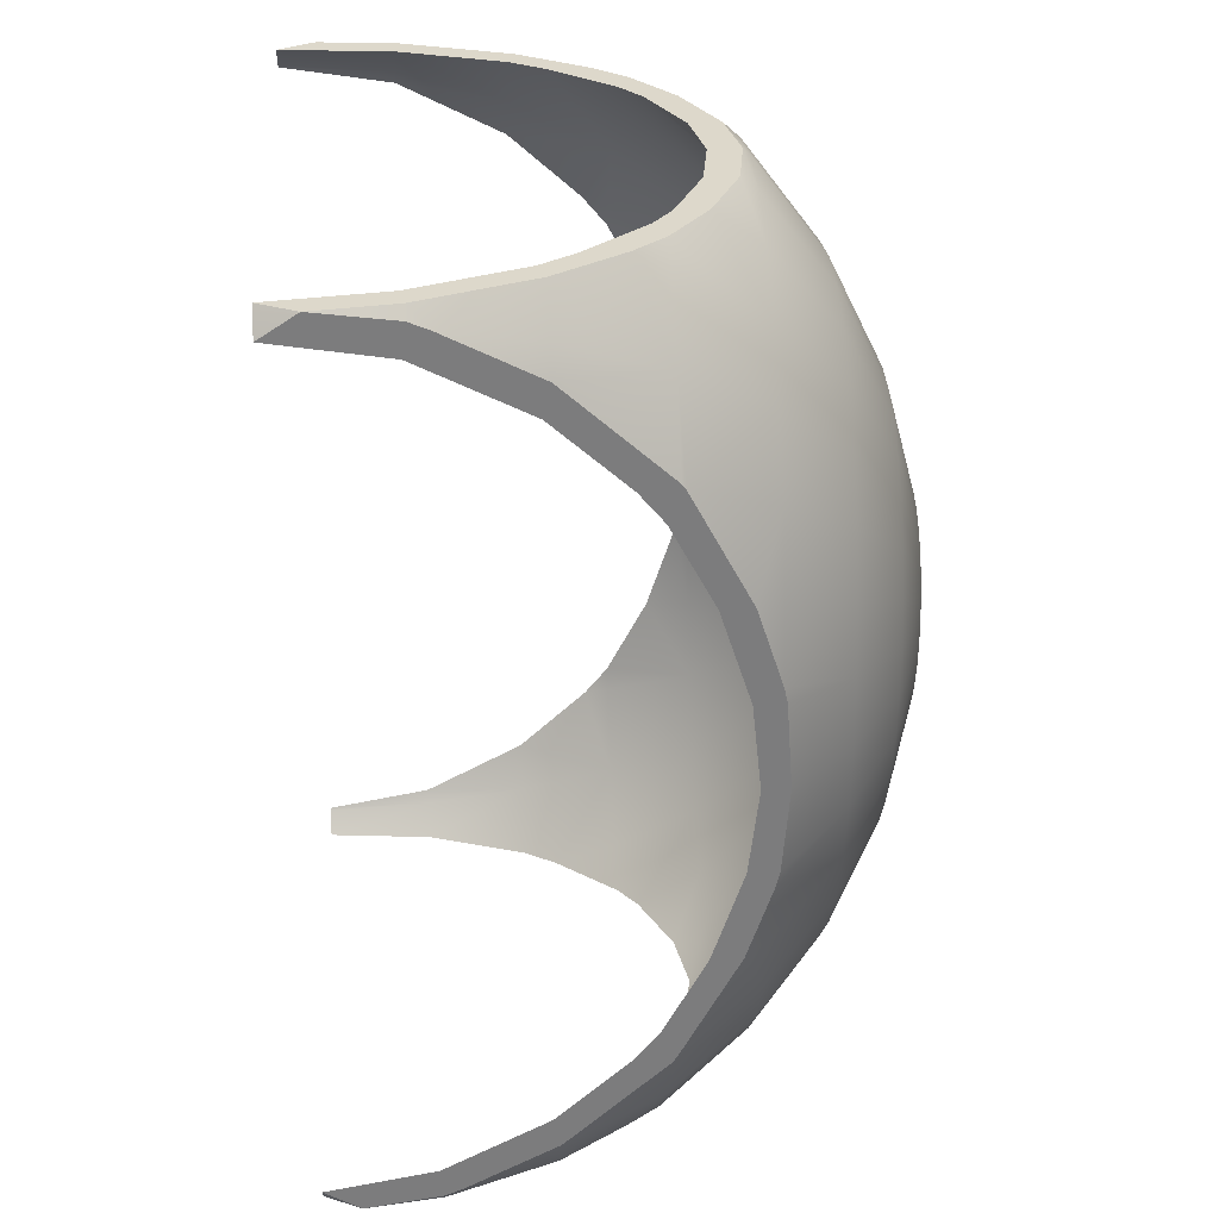
<metadata>
{"format":"obj","ext":"obj","renderer":"f3d","projection":"perspective","resolution":1024,"background":"white","views":[{"elev":31.5,"azim":85.4,"up":"+Z"}]}
</metadata>
<code>
o Sphere.007_0214
v 1.109 0.4102 -2.961
v 1.114 0.4586 -2.861
v 1.119 0.4485 -2.897
v 1.123 0.4322 -2.929
v 1.127 0.4102 -2.958
v 1.119 0.4586 -2.859
v 1.128 0.4485 -2.892
v 1.137 0.4322 -2.923
v 1.145 0.4102 -2.95
v 1.123 0.4586 -2.855
v 1.137 0.4485 -2.885
v 1.15 0.4322 -2.913
v 1.161 0.4102 -2.938
v 1.17 0.3833 -2.958
v 1.127 0.4586 -2.85
v 1.145 0.4485 -2.876
v 1.161 0.4322 -2.9
v 1.176 0.4102 -2.921
v 1.187 0.3833 -2.938
v 1.196 0.3527 -2.95
v 1.13 0.4586 -2.845
v 1.151 0.4485 -2.865
v 1.17 0.4322 -2.884
v 1.187 0.4102 -2.9
v 1.133 0.4586 -2.838
v 1.156 0.4485 -2.852
v 1.177 0.4322 -2.865
v 1.196 0.4102 -2.876
v 1.134 0.4586 -2.831
v 1.159 0.4485 -2.838
v 1.182 0.4322 -2.845
v 1.135 0.4586 -2.824
v 1.16 0.4485 -2.824
v 1.183 0.4322 -2.824
v 1.134 0.4586 -2.816
v 1.159 0.4485 -2.809
v 1.182 0.4322 -2.803
v 1.133 0.4586 -2.809
v 1.156 0.4485 -2.795
v 1.177 0.4322 -2.783
v 1.196 0.4102 -2.771
v 1.13 0.4586 -2.803
v 1.151 0.4485 -2.783
v 1.17 0.4322 -2.764
v 1.187 0.4102 -2.748
v 1.127 0.4586 -2.797
v 1.145 0.4485 -2.771
v 1.161 0.4322 -2.748
v 1.176 0.4102 -2.727
v 1.187 0.3833 -2.71
v 1.196 0.3527 -2.697
v 1.123 0.4586 -2.792
v 1.137 0.4485 -2.762
v 1.15 0.4322 -2.734
v 1.161 0.4102 -2.71
v 1.17 0.3833 -2.69
v 1.119 0.4586 -2.789
v 1.128 0.4485 -2.755
v 1.137 0.4322 -2.724
v 1.145 0.4102 -2.697
v 1.114 0.4586 -2.787
v 1.119 0.4485 -2.751
v 1.123 0.4322 -2.718
v 1.127 0.4102 -2.689
v 1.109 0.4586 -2.786
v 1.109 0.4485 -2.75
v 1.109 0.4322 -2.716
v 1.109 0.4102 -2.687
v 1.103 0.4586 -2.787
v 1.098 0.4485 -2.751
v 1.094 0.4322 -2.718
v 1.09 0.4102 -2.689
v 1.098 0.4586 -2.789
v 1.089 0.4485 -2.755
v 1.08 0.4322 -2.724
v 1.072 0.4102 -2.697
v 1.094 0.4586 -2.792
v 1.08 0.4485 -2.762
v 1.067 0.4322 -2.734
v 1.056 0.4102 -2.71
v 1.047 0.3833 -2.69
v 1.109 0.462 -2.824
v 1.09 0.4586 -2.797
v 1.072 0.4485 -2.771
v 1.056 0.4322 -2.748
v 1.041 0.4102 -2.727
v 1.03 0.3833 -2.71
v 1.021 0.3527 -2.697
v 1.087 0.4586 -2.803
v 1.066 0.4485 -2.783
v 1.047 0.4322 -2.764
v 1.03 0.4102 -2.748
v 1.084 0.4586 -2.809
v 1.061 0.4485 -2.795
v 1.04 0.4322 -2.783
v 1.021 0.4102 -2.771
v 1.083 0.4586 -2.816
v 1.058 0.4485 -2.809
v 1.035 0.4322 -2.803
v 1.082 0.4586 -2.824
v 1.057 0.4485 -2.824
v 1.034 0.4322 -2.824
v 1.083 0.4586 -2.831
v 1.058 0.4485 -2.838
v 1.035 0.4322 -2.845
v 1.084 0.4586 -2.838
v 1.061 0.4485 -2.852
v 1.04 0.4322 -2.865
v 1.021 0.4102 -2.876
v 1.087 0.4586 -2.845
v 1.066 0.4485 -2.865
v 1.047 0.4322 -2.884
v 1.03 0.4102 -2.9
v 1.09 0.4586 -2.85
v 1.072 0.4485 -2.876
v 1.056 0.4322 -2.9
v 1.041 0.4102 -2.921
v 1.03 0.3833 -2.938
v 1.021 0.3527 -2.95
v 1.094 0.4586 -2.855
v 1.08 0.4485 -2.885
v 1.067 0.4322 -2.913
v 1.056 0.4102 -2.938
v 1.047 0.3833 -2.958
v 1.098 0.4586 -2.859
v 1.089 0.4485 -2.892
v 1.08 0.4322 -2.923
v 1.072 0.4102 -2.95
v 1.103 0.4586 -2.861
v 1.098 0.4485 -2.897
v 1.094 0.4322 -2.929
v 1.09 0.4102 -2.958
v 1.109 0.4586 -2.862
v 1.109 0.4485 -2.898
v 1.109 0.4322 -2.931
v 1.109 0.4082 -2.963
v 1.128 0.4052 -2.963
v 1.186 0.3527 -2.685
v 1.201 0.3254 -2.691
v 1.044 0.3735 -2.963
v 1.031 0.3527 -2.963
v 1.016 0.4102 -2.855
v 1.201 0.4112 -2.797
v 1.016 0.3254 -2.957
v 1.201 0.4102 -2.792
v 1.016 0.4024 -2.879
v 1.089 0.4052 -2.685
v 1.148 0.3955 -2.963
v 1.201 0.3195 -2.688
v 1.016 0.3195 -2.959
v 1.019 0.3195 -2.963
v 1.198 0.3195 -2.685
v 1.069 0.3955 -2.685
v 1.016 0.3833 -2.733
v 1.016 0.3846 -2.735
v 1.201 0.2961 -2.685
v 1.201 0.4024 -2.769
v 1.069 0.3955 -2.963
v 1.053 0.3833 -2.963
v 1.201 0.3833 -2.914
v 1.201 0.3846 -2.913
v 1.053 0.3833 -2.685
v 1.164 0.3833 -2.963
v 1.016 0.3846 -2.913
v 1.016 0.4024 -2.769
v 1.201 0.3527 -2.943
v 1.201 0.3846 -2.735
v 1.201 0.3527 -2.705
v 1.016 0.4102 -2.792
v 1.016 0.4112 -2.797
v 1.044 0.3735 -2.685
v 1.173 0.3735 -2.963
v 1.201 0.3254 -2.957
v 1.186 0.3527 -2.963
v 1.016 0.3833 -2.914
v 1.201 0.3195 -2.959
v 1.198 0.3195 -2.963
v 1.201 0.4024 -2.879
v 1.201 0.4102 -2.855
v 1.201 0.4112 -2.85
v 1.016 0.3527 -2.943
v 1.089 0.4052 -2.963
v 1.201 0.3833 -2.733
v 1.201 0.2961 -2.963
v 1.164 0.3833 -2.685
v 1.148 0.3955 -2.685
v 1.173 0.3735 -2.685
v 1.016 0.2961 -2.963
v 1.016 0.4132 -2.824
v 1.031 0.3527 -2.685
v 1.128 0.4052 -2.685
v 1.016 0.4112 -2.85
v 1.016 0.3195 -2.688
v 1.016 0.3254 -2.691
v 1.019 0.3195 -2.685
v 1.201 0.4132 -2.824
v 1.016 0.2961 -2.685
v 1.109 0.4082 -2.685
v 1.016 0.3527 -2.705
v 1.109 0.4527 -2.86
v 1.109 0.4059 -2.956
v 1.113 0.4527 -2.86
v 1.118 0.443 -2.894
v 1.123 0.4272 -2.926
v 1.126 0.4059 -2.954
v 1.118 0.4527 -2.858
v 1.127 0.443 -2.89
v 1.136 0.4272 -2.92
v 1.144 0.4059 -2.946
v 1.123 0.4527 -2.854
v 1.136 0.443 -2.883
v 1.148 0.4272 -2.91
v 1.159 0.4059 -2.934
v 1.168 0.38 -2.953
v 1.126 0.4527 -2.85
v 1.144 0.443 -2.874
v 1.159 0.4272 -2.897
v 1.173 0.4059 -2.917
v 1.185 0.38 -2.934
v 1.193 0.3504 -2.946
v 1.198 0.3184 -2.954
v 1.2 0.285 -2.956
v 1.13 0.4527 -2.844
v 1.15 0.443 -2.864
v 1.168 0.4272 -2.882
v 1.185 0.4059 -2.897
v 1.198 0.38 -2.91
v 1.132 0.4527 -2.838
v 1.154 0.443 -2.851
v 1.175 0.4272 -2.864
v 1.193 0.4059 -2.874
v 1.133 0.4527 -2.831
v 1.157 0.443 -2.838
v 1.179 0.4272 -2.844
v 1.198 0.4059 -2.85
v 1.134 0.4527 -2.824
v 1.158 0.443 -2.824
v 1.18 0.4272 -2.824
v 1.2 0.4059 -2.824
v 1.133 0.4527 -2.817
v 1.157 0.443 -2.81
v 1.179 0.4272 -2.803
v 1.198 0.4059 -2.798
v 1.132 0.4527 -2.81
v 1.154 0.443 -2.796
v 1.175 0.4272 -2.784
v 1.193 0.4059 -2.773
v 1.13 0.4527 -2.803
v 1.15 0.443 -2.784
v 1.168 0.4272 -2.766
v 1.185 0.4059 -2.75
v 1.198 0.38 -2.737
v 1.126 0.4527 -2.798
v 1.144 0.443 -2.773
v 1.159 0.4272 -2.75
v 1.173 0.4059 -2.73
v 1.185 0.38 -2.714
v 1.193 0.3504 -2.701
v 1.198 0.3184 -2.694
v 1.2 0.285 -2.691
v 1.123 0.4527 -2.793
v 1.136 0.443 -2.764
v 1.148 0.4272 -2.737
v 1.159 0.4059 -2.714
v 1.168 0.38 -2.694
v 1.118 0.4527 -2.79
v 1.127 0.443 -2.758
v 1.136 0.4272 -2.728
v 1.144 0.4059 -2.701
v 1.113 0.4527 -2.788
v 1.118 0.443 -2.753
v 1.123 0.4272 -2.722
v 1.126 0.4059 -2.694
v 1.109 0.4527 -2.787
v 1.109 0.443 -2.752
v 1.109 0.4272 -2.72
v 1.109 0.4059 -2.691
v 1.104 0.4527 -2.788
v 1.099 0.443 -2.753
v 1.094 0.4272 -2.722
v 1.091 0.4059 -2.694
v 1.099 0.4527 -2.79
v 1.09 0.443 -2.758
v 1.081 0.4272 -2.728
v 1.073 0.4059 -2.701
v 1.094 0.4527 -2.793
v 1.081 0.443 -2.764
v 1.069 0.4272 -2.737
v 1.058 0.4059 -2.714
v 1.049 0.38 -2.694
v 1.109 0.114 -2.824
v 1.091 0.4527 -2.798
v 1.073 0.443 -2.773
v 1.058 0.4272 -2.75
v 1.044 0.4059 -2.73
v 1.032 0.38 -2.714
v 1.024 0.3504 -2.701
v 1.019 0.3184 -2.694
v 1.017 0.285 -2.691
v 1.109 0.456 -2.824
v 1.087 0.4527 -2.803
v 1.067 0.443 -2.784
v 1.049 0.4272 -2.766
v 1.032 0.4059 -2.75
v 1.019 0.38 -2.737
v 1.085 0.4527 -2.81
v 1.063 0.443 -2.796
v 1.042 0.4272 -2.784
v 1.024 0.4059 -2.773
v 1.084 0.4527 -2.817
v 1.06 0.443 -2.81
v 1.038 0.4272 -2.803
v 1.019 0.4059 -2.798
v 1.083 0.4527 -2.824
v 1.059 0.443 -2.824
v 1.037 0.4272 -2.824
v 1.017 0.4059 -2.824
v 1.084 0.4527 -2.831
v 1.06 0.443 -2.838
v 1.038 0.4272 -2.844
v 1.019 0.4059 -2.85
v 1.085 0.4527 -2.838
v 1.063 0.443 -2.851
v 1.042 0.4272 -2.864
v 1.024 0.4059 -2.874
v 1.087 0.4527 -2.844
v 1.067 0.443 -2.864
v 1.049 0.4272 -2.882
v 1.032 0.4059 -2.897
v 1.019 0.38 -2.91
v 1.091 0.4527 -2.85
v 1.073 0.443 -2.874
v 1.058 0.4272 -2.897
v 1.044 0.4059 -2.917
v 1.032 0.38 -2.934
v 1.024 0.3504 -2.946
v 1.019 0.3184 -2.954
v 1.017 0.285 -2.956
v 1.094 0.4527 -2.854
v 1.081 0.443 -2.883
v 1.069 0.4272 -2.91
v 1.058 0.4059 -2.934
v 1.049 0.38 -2.953
v 1.099 0.4527 -2.858
v 1.09 0.443 -2.89
v 1.081 0.4272 -2.92
v 1.073 0.4059 -2.946
v 1.104 0.4527 -2.86
v 1.099 0.443 -2.894
v 1.094 0.4272 -2.926
v 1.091 0.4059 -2.954
v 1.109 0.443 -2.895
v 1.109 0.4272 -2.928
v 1.109 0.3988 -2.963
v 1.128 0.3958 -2.963
v 1.148 0.3861 -2.963
v 1.191 0.3184 -2.685
v 1.026 0.3184 -2.963
v 1.195 0.285 -2.685
v 1.201 0.4052 -2.824
v 1.016 0.393 -2.879
v 1.016 0.38 -2.904
v 1.089 0.3958 -2.685
v 1.201 0.4023 -2.797
v 1.156 0.38 -2.963
v 1.069 0.3861 -2.685
v 1.022 0.285 -2.963
v 1.016 0.3726 -2.913
v 1.016 0.3726 -2.735
v 1.016 0.3504 -2.714
v 1.173 0.3608 -2.963
v 1.201 0.3504 -2.933
v 1.201 0.3726 -2.913
v 1.016 0.3184 -2.698
v 1.016 0.3504 -2.933
v 1.201 0.393 -2.769
v 1.201 0.3184 -2.95
v 1.179 0.3504 -2.963
v 1.061 0.38 -2.685
v 1.191 0.3184 -2.963
v 1.201 0.285 -2.955
v 1.016 0.3184 -2.95
v 1.044 0.3608 -2.685
v 1.016 0.393 -2.769
v 1.201 0.38 -2.744
v 1.016 0.38 -2.744
v 1.069 0.3861 -2.963
v 1.061 0.38 -2.963
v 1.195 0.285 -2.963
v 1.156 0.38 -2.685
v 1.148 0.3861 -2.685
v 1.016 0.285 -2.955
v 1.044 0.3608 -2.963
v 1.173 0.3608 -2.685
v 1.201 0.3726 -2.735
v 1.201 0.285 -2.692
v 1.038 0.3504 -2.685
v 1.201 0.38 -2.904
v 1.201 0.393 -2.879
v 1.089 0.3958 -2.963
v 1.128 0.3958 -2.685
v 1.026 0.3184 -2.685
v 1.016 0.4023 -2.797
v 1.201 0.3504 -2.714
v 1.022 0.285 -2.685
v 1.201 0.3184 -2.698
v 1.201 0.4023 -2.85
v 1.179 0.3504 -2.685
v 1.016 0.4052 -2.824
v 1.109 0.3988 -2.685
v 1.038 0.3504 -2.963
v 1.016 0.4023 -2.85
v 1.016 0.285 -2.692
f 136 5 137
f 133 82 2
f 134 2 3
f 135 3 4
f 135 5 1
f 4 9 5
f 9 137 5
f 2 82 6
f 3 6 7
f 3 8 4
f 6 82 10
f 6 11 7
f 7 12 8
f 9 12 13
f 13 163 148
f 163 14 172
f 13 17 18
f 13 19 14
f 19 174 172
f 173 176 177
f 177 176 184
f 10 82 15
f 10 16 11
f 11 17 12
f 15 82 21
f 15 22 16
f 16 23 17
f 17 24 18
f 18 24 161
f 166 19 160
f 173 20 166
f 24 178 161
f 21 82 25
f 21 26 22
f 22 27 23
f 23 28 24
f 25 82 29
f 25 30 26
f 26 31 27
f 31 180 179
f 178 28 179
f 29 82 32
f 29 33 30
f 30 34 31
f 31 196 180
f 32 36 33
f 34 36 37
f 196 37 143
f 32 82 35
f 35 82 38
f 35 39 36
f 36 40 37
f 40 41 145
f 41 157 145
f 39 44 40
f 40 45 41
f 157 45 167
f 38 82 42
f 38 43 39
f 51 139 168
f 42 82 46
f 42 47 43
f 43 48 44
f 45 48 49
f 50 167 49
f 50 168 183
f 47 54 48
f 49 54 55
f 49 56 50
f 50 56 187
f 139 51 138
f 152 156 149
f 46 82 52
f 47 52 53
f 52 82 57
f 52 58 53
f 53 59 54
f 55 59 60
f 55 60 186
f 187 56 185
f 60 63 64
f 60 191 186
f 57 82 61
f 57 62 58
f 58 63 59
f 61 82 65
f 61 66 62
f 62 67 63
f 64 67 68
f 64 198 191
f 68 71 72
f 198 72 147
f 65 82 69
f 65 70 66
f 66 71 67
f 69 82 73
f 69 74 70
f 70 75 71
f 72 75 76
f 147 76 153
f 80 81 162
f 81 171 162
f 73 82 77
f 73 78 74
f 74 79 75
f 76 79 80
f 77 84 78
f 78 85 79
f 80 85 86
f 80 87 81
f 87 88 190
f 194 195 190
f 195 193 197
f 77 82 83
f 87 199 88
f 199 194 88
f 83 82 89
f 83 90 84
f 84 91 85
f 86 91 92
f 86 92 155
f 89 94 90
f 90 95 91
f 92 95 96
f 92 165 155
f 89 82 93
f 93 82 97
f 93 98 94
f 94 99 95
f 99 170 169
f 169 165 96
f 98 102 99
f 99 189 170
f 97 82 100
f 97 101 98
f 100 82 103
f 100 104 101
f 101 105 102
f 105 189 102
f 105 107 108
f 108 109 142
f 142 109 146
f 103 82 106
f 103 107 104
f 106 82 110
f 106 111 107
f 107 112 108
f 109 112 113
f 113 146 109
f 113 116 117
f 118 175 164
f 118 181 175
f 181 119 144
f 110 82 114
f 110 115 111
f 111 116 112
f 151 188 150
f 114 82 120
f 114 121 115
f 115 122 116
f 117 122 123
f 117 124 118
f 118 140 141
f 151 144 141
f 123 158 159
f 159 140 124
f 120 82 125
f 120 126 121
f 122 126 127
f 123 127 128
f 125 82 129
f 125 130 126
f 127 130 131
f 128 131 132
f 128 182 158
f 132 136 182
f 129 82 133
f 129 134 130
f 130 135 131
f 132 135 1
f 200 202 300
f 352 202 200
f 353 203 352
f 201 204 353
f 354 205 201
f 202 206 300
f 207 202 203
f 208 203 204
f 205 208 204
f 355 209 205
f 207 210 206
f 208 211 207
f 209 212 208
f 365 214 213
f 365 371 214
f 206 210 300
f 371 220 219
f 380 220 378
f 389 221 380
f 210 215 300
f 216 210 211
f 217 211 212
f 218 212 213
f 219 213 214
f 225 216 217
f 226 217 218
f 227 218 219
f 373 227 219
f 377 220 221
f 381 221 222
f 215 223 300
f 224 215 216
f 223 228 300
f 229 223 224
f 230 224 225
f 231 225 226
f 399 231 226
f 373 398 227
f 234 229 230
f 235 230 231
f 407 231 399
f 228 232 300
f 229 232 228
f 232 236 300
f 237 232 233
f 238 233 234
f 239 234 235
f 360 235 407
f 243 238 239
f 360 243 239
f 236 240 300
f 241 236 237
f 242 237 238
f 240 244 300
f 245 240 241
f 246 241 242
f 247 242 243
f 364 247 243
f 385 252 251
f 252 385 395
f 244 248 300
f 249 244 245
f 250 245 246
f 251 246 247
f 248 253 300
f 254 248 249
f 255 249 250
f 256 250 251
f 257 251 252
f 404 258 257
f 258 406 259
f 259 396 260
f 265 256 257
f 394 257 258
f 357 258 259
f 359 259 260
f 253 261 300
f 262 253 254
f 263 254 255
f 264 255 256
f 267 261 262
f 268 262 263
f 269 263 264
f 391 269 264
f 394 390 265
f 261 266 300
f 266 270 300
f 271 266 267
f 272 267 268
f 273 268 269
f 401 269 391
f 271 274 270
f 272 275 271
f 273 276 272
f 410 273 401
f 270 274 300
f 274 278 300
f 279 274 275
f 280 275 276
f 281 276 277
f 410 281 277
f 284 279 280
f 285 280 281
f 363 285 281
f 278 282 300
f 283 278 279
f 282 286 300
f 287 282 283
f 284 287 283
f 285 288 284
f 379 290 289
f 290 379 383
f 289 294 288
f 290 295 289
f 296 383 297
f 297 402 298
f 298 405 299
f 286 292 300
f 293 286 287
f 294 287 288
f 413 298 299
f 292 301 300
f 302 292 293
f 294 302 293
f 295 303 294
f 305 295 296
f 369 305 296
f 374 297 298
f 304 308 303
f 384 309 304
f 386 305 369
f 301 306 300
f 307 301 302
f 308 302 303
f 306 310 300
f 311 306 307
f 312 307 308
f 309 312 308
f 403 309 384
f 409 313 403
f 310 314 300
f 315 310 311
f 312 315 311
f 313 316 312
f 314 318 300
f 319 314 315
f 320 315 316
f 317 320 316
f 409 321 317
f 412 325 321
f 318 322 300
f 323 318 319
f 324 319 320
f 321 324 320
f 327 322 323
f 328 323 324
f 325 328 324
f 362 330 329
f 362 368 330
f 322 326 300
f 375 336 335
f 382 336 375
f 392 337 382
f 326 331 300
f 332 326 327
f 333 327 328
f 329 333 328
f 335 329 330
f 341 332 333
f 334 341 333
f 343 334 335
f 393 343 335
f 358 336 337
f 367 337 338
f 331 339 300
f 340 331 332
f 339 344 300
f 345 339 340
f 346 340 341
f 342 346 341
f 387 347 342
f 388 343 393
f 350 345 346
f 347 350 346
f 400 347 387
f 344 348 300
f 349 344 345
f 348 200 300
f 349 200 348
f 353 349 350
f 351 353 350
f 354 351 400
f 222 184 381
f 260 156 359
f 299 197 413
f 338 188 367
f 354 400 182
f 143 364 360
f 147 363 410
f 369 370 199
f 136 1 5
f 134 133 2
f 135 134 3
f 135 4 5
f 4 8 9
f 9 148 137
f 3 2 6
f 3 7 8
f 6 10 11
f 7 11 12
f 9 8 12
f 148 9 13
f 13 14 163
f 13 12 17
f 13 18 19
f 172 14 19
f 19 20 174
f 177 174 173
f 174 20 173
f 10 15 16
f 11 16 17
f 15 21 22
f 16 22 23
f 17 23 24
f 160 19 161
f 19 18 161
f 166 20 19
f 24 28 178
f 21 25 26
f 22 26 27
f 23 27 28
f 25 29 30
f 26 30 31
f 179 28 27
f 27 31 179
f 29 32 33
f 30 33 34
f 31 34 196
f 32 35 36
f 34 33 36
f 196 34 37
f 35 38 39
f 36 39 40
f 145 143 37
f 37 40 145
f 39 43 44
f 40 44 45
f 157 41 45
f 38 42 43
f 42 46 47
f 43 47 48
f 45 44 48
f 183 167 50
f 167 45 49
f 50 51 168
f 47 53 54
f 49 48 54
f 49 55 56
f 187 138 50
f 138 51 50
f 138 152 139
f 152 149 139
f 47 46 52
f 52 57 58
f 53 58 59
f 55 54 59
f 186 185 55
f 185 56 55
f 60 59 63
f 60 64 191
f 57 61 62
f 58 62 63
f 61 65 66
f 62 66 67
f 64 63 67
f 64 68 198
f 68 67 71
f 198 68 72
f 65 69 70
f 66 70 71
f 69 73 74
f 70 74 75
f 72 71 75
f 147 72 76
f 162 153 80
f 153 76 80
f 73 77 78
f 74 78 79
f 76 75 79
f 77 83 84
f 78 84 85
f 80 79 85
f 80 86 87
f 190 171 87
f 171 81 87
f 190 88 194
f 194 193 195
f 87 154 199
f 83 89 90
f 84 90 91
f 86 85 91
f 154 87 155
f 87 86 155
f 89 93 94
f 90 94 95
f 92 91 95
f 92 96 165
f 93 97 98
f 94 98 99
f 169 96 95
f 95 99 169
f 98 101 102
f 99 102 189
f 97 100 101
f 100 103 104
f 101 104 105
f 105 192 189
f 105 104 107
f 192 105 142
f 105 108 142
f 103 106 107
f 106 110 111
f 107 111 112
f 109 108 112
f 113 164 146
f 113 112 116
f 164 113 117
f 117 118 164
f 118 119 181
f 110 114 115
f 111 115 116
f 114 120 121
f 115 121 122
f 117 116 122
f 117 123 124
f 141 119 118
f 118 124 140
f 150 144 151
f 144 119 141
f 159 124 123
f 123 128 158
f 120 125 126
f 122 121 126
f 123 122 127
f 125 129 130
f 127 126 130
f 128 127 131
f 128 132 182
f 132 1 136
f 129 133 134
f 130 134 135
f 132 131 135
f 352 203 202
f 353 204 203
f 201 205 204
f 354 355 205
f 207 206 202
f 208 207 203
f 205 209 208
f 355 356 209
f 207 211 210
f 208 212 211
f 209 213 212
f 213 209 356
f 356 365 213
f 219 214 371
f 371 378 220
f 380 221 220
f 389 222 221
f 216 215 210
f 217 216 211
f 218 217 212
f 219 218 213
f 225 224 216
f 226 225 217
f 227 226 218
f 220 372 219
f 372 373 219
f 377 372 220
f 381 377 221
f 224 223 215
f 229 228 223
f 230 229 224
f 231 230 225
f 227 398 226
f 398 399 226
f 234 233 229
f 235 234 230
f 407 235 231
f 229 233 232
f 237 236 232
f 238 237 233
f 239 238 234
f 360 239 235
f 243 242 238
f 360 364 243
f 241 240 236
f 242 241 237
f 245 244 240
f 246 245 241
f 247 246 242
f 364 376 247
f 247 376 251
f 376 385 251
f 249 248 244
f 250 249 245
f 251 250 246
f 254 253 248
f 255 254 249
f 256 255 250
f 257 256 251
f 252 395 257
f 395 404 257
f 258 404 406
f 259 406 396
f 265 264 256
f 258 408 394
f 394 265 257
f 357 408 258
f 359 357 259
f 262 261 253
f 263 262 254
f 264 263 255
f 267 266 261
f 268 267 262
f 269 268 263
f 265 390 264
f 390 391 264
f 271 270 266
f 272 271 267
f 273 272 268
f 401 273 269
f 271 275 274
f 272 276 275
f 273 277 276
f 410 277 273
f 279 278 274
f 280 279 275
f 281 280 276
f 410 363 281
f 284 283 279
f 285 284 280
f 363 366 285
f 283 282 278
f 287 286 282
f 284 288 287
f 285 289 288
f 285 366 289
f 366 379 289
f 289 295 294
f 290 296 295
f 290 383 296
f 383 397 297
f 297 397 402
f 298 402 405
f 293 292 286
f 294 293 287
f 413 374 298
f 302 301 292
f 294 303 302
f 295 304 303
f 305 304 295
f 296 297 370
f 370 369 296
f 374 370 297
f 304 309 308
f 304 305 386
f 386 384 304
f 307 306 301
f 308 307 302
f 311 310 306
f 312 311 307
f 309 313 312
f 403 313 309
f 409 317 313
f 315 314 310
f 312 316 315
f 313 317 316
f 319 318 314
f 320 319 315
f 317 321 320
f 409 412 321
f 412 361 325
f 323 322 318
f 324 323 319
f 321 325 324
f 327 326 322
f 328 327 323
f 325 329 328
f 329 325 361
f 361 362 329
f 335 330 368
f 368 375 335
f 382 337 336
f 392 338 337
f 332 331 326
f 333 332 327
f 329 334 333
f 335 334 329
f 341 340 332
f 334 342 341
f 343 342 334
f 335 336 393
f 336 411 393
f 358 411 336
f 367 358 337
f 340 339 331
f 345 344 339
f 346 345 340
f 342 347 346
f 342 343 388
f 388 387 342
f 350 349 345
f 347 351 350
f 400 351 347
f 349 348 344
f 349 352 200
f 353 352 349
f 351 201 353
f 354 201 351
f 222 389 184
f 260 396 156
f 299 405 197
f 338 392 188
f 159 158 388
f 158 182 400
f 388 158 387
f 182 136 354
f 136 137 354
f 137 148 355
f 148 163 365
f 163 172 365
f 172 174 371
f 174 177 380
f 177 184 380
f 184 389 380
f 380 378 174
f 140 159 388
f 151 141 358
f 141 140 393
f 358 141 411
f 367 188 358
f 188 151 358
f 174 378 371
f 411 141 393
f 172 371 365
f 388 393 140
f 148 365 356
f 148 356 355
f 387 158 400
f 137 355 354
f 180 196 360
f 196 143 360
f 143 145 364
f 145 157 364
f 157 167 385
f 167 183 385
f 183 168 395
f 168 139 404
f 395 168 404
f 139 149 406
f 149 156 406
f 156 396 406
f 406 404 139
f 179 180 407
f 407 180 360
f 161 178 398
f 178 179 407
f 398 178 399
f 166 160 373
f 160 161 398
f 373 160 398
f 176 173 377
f 173 166 372
f 381 184 377
f 184 176 377
f 173 372 377
f 372 166 373
f 183 395 385
f 157 385 376
f 157 376 364
f 399 178 407
f 147 153 363
f 153 162 379
f 363 153 366
f 162 171 379
f 171 190 383
f 190 195 402
f 195 197 402
f 197 405 402
f 402 397 190
f 198 147 410
f 186 191 401
f 191 198 410
f 401 191 410
f 187 185 390
f 185 186 390
f 390 186 391
f 152 138 357
f 138 187 394
f 357 138 408
f 359 156 357
f 156 152 357
f 391 186 401
f 190 397 383
f 408 138 394
f 171 383 379
f 390 394 187
f 379 366 153
f 199 154 369
f 154 155 386
f 369 154 386
f 155 165 386
f 165 169 403
f 384 165 403
f 169 170 403
f 170 189 409
f 403 170 409
f 189 192 409
f 192 142 412
f 142 146 412
f 146 164 362
f 361 146 362
f 164 175 362
f 175 181 368
f 181 144 375
f 144 150 382
f 375 144 382
f 150 188 382
f 188 392 382
f 175 368 362
f 192 412 409
f 146 361 412
f 165 384 386
f 194 199 370
f 197 193 374
f 193 194 374
f 374 413 197
f 370 374 194
f 181 375 368

</code>
